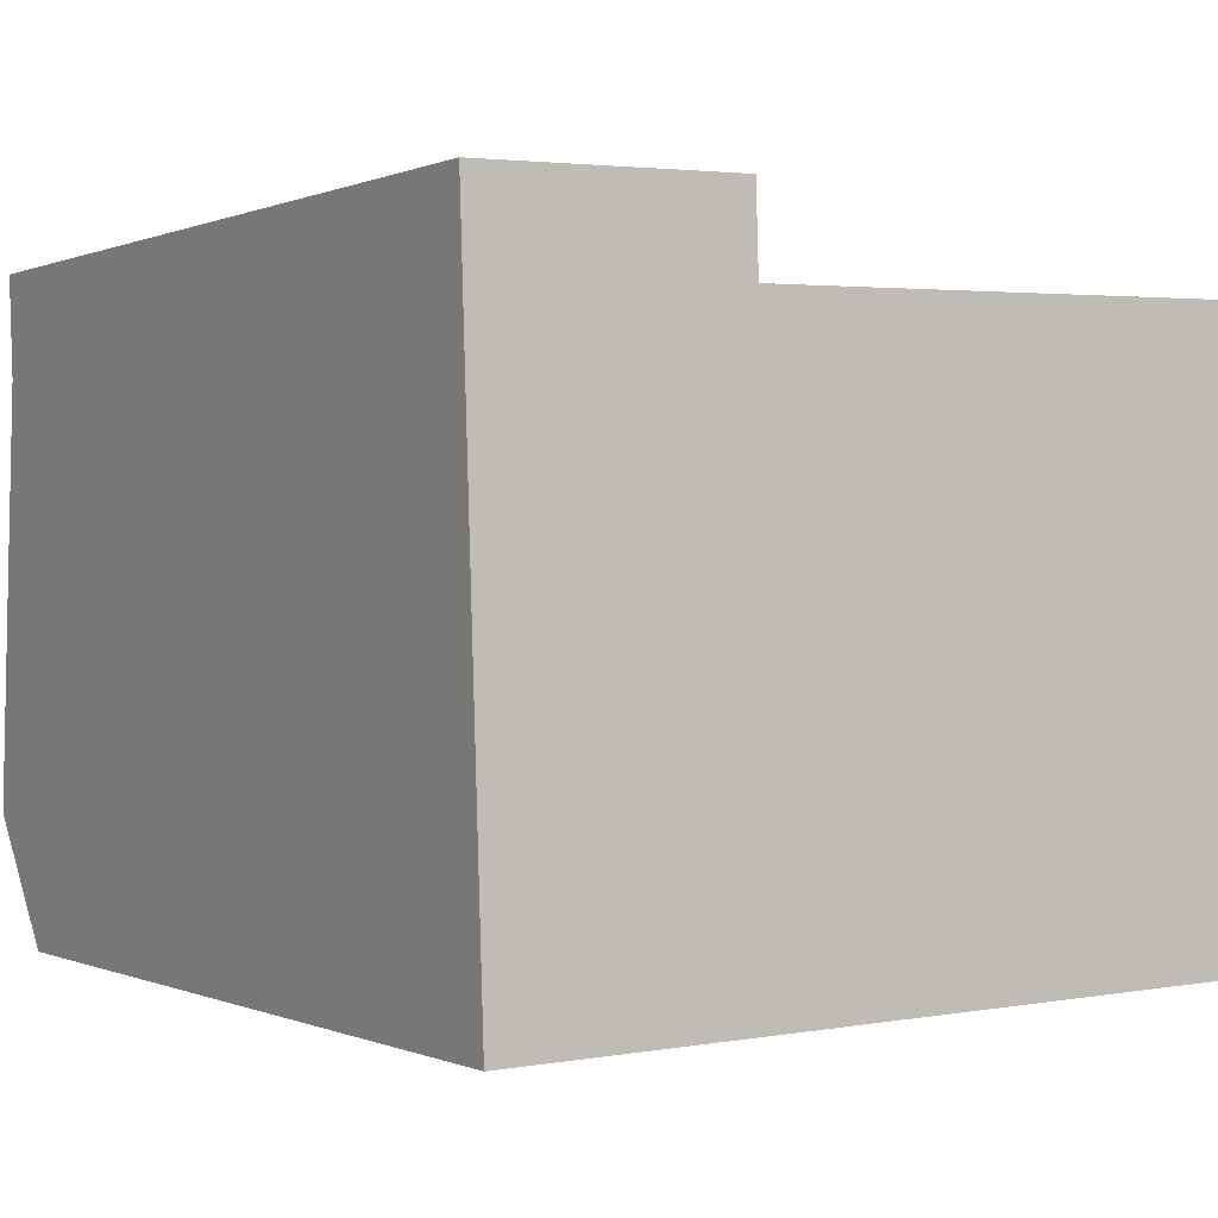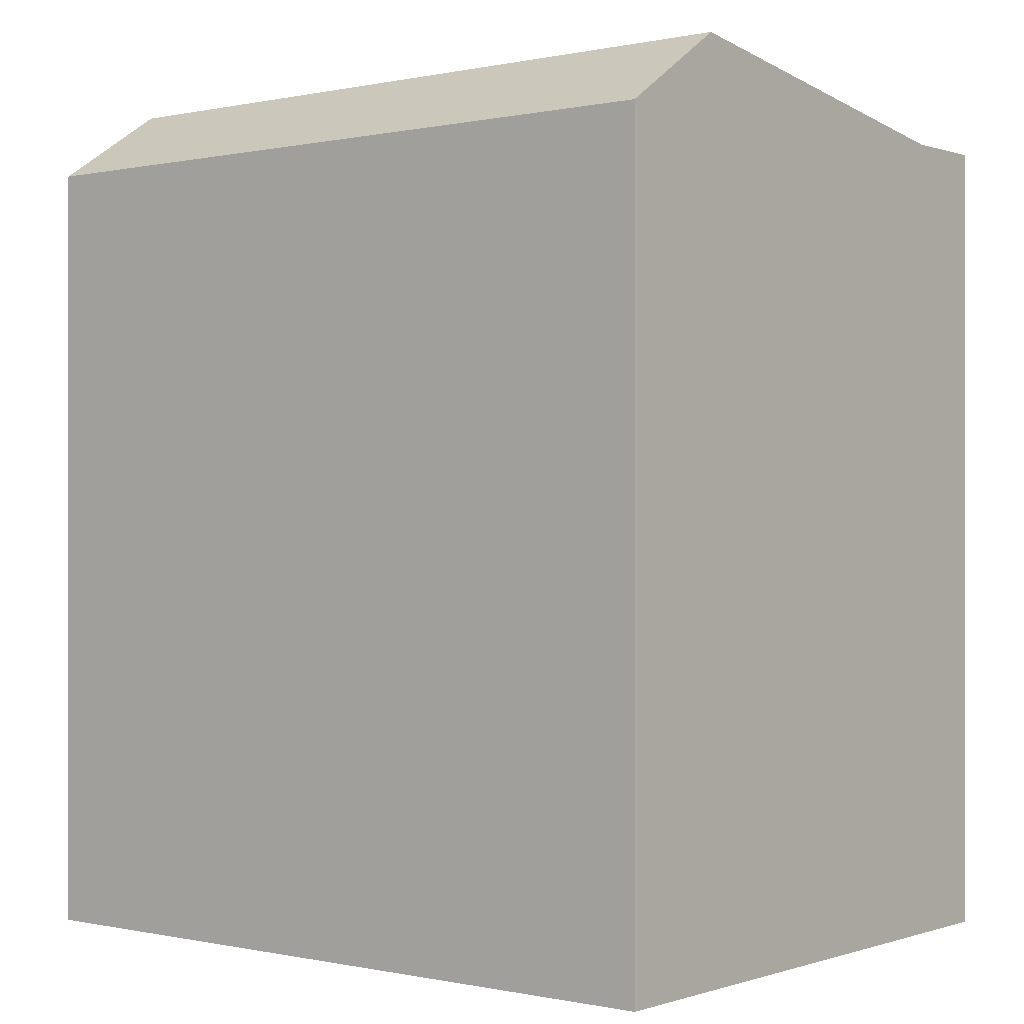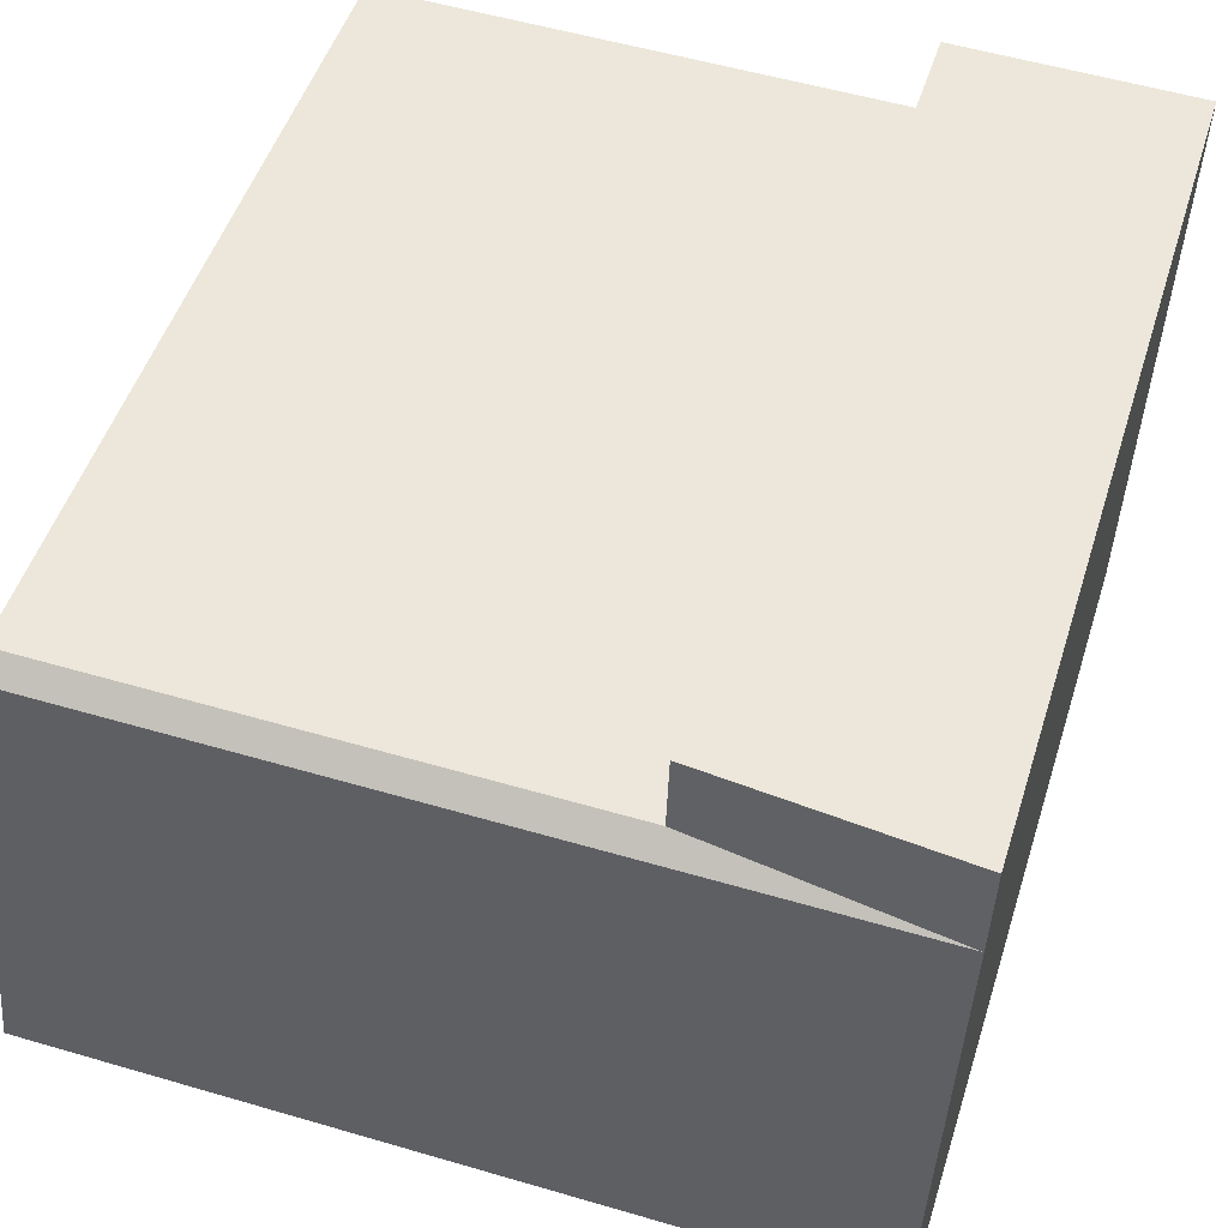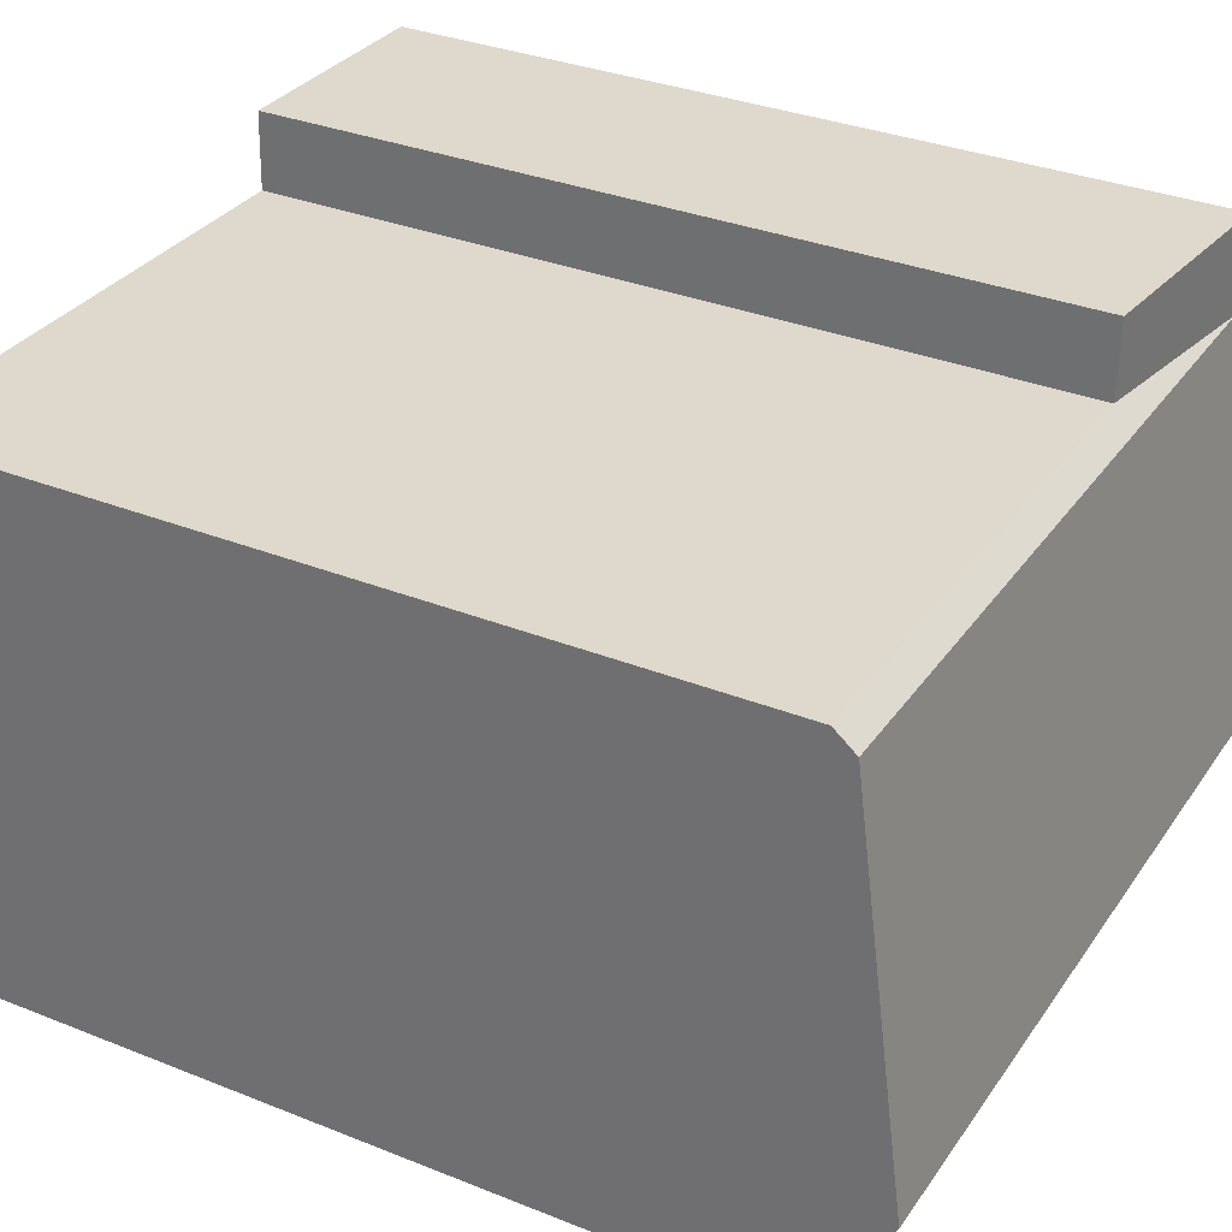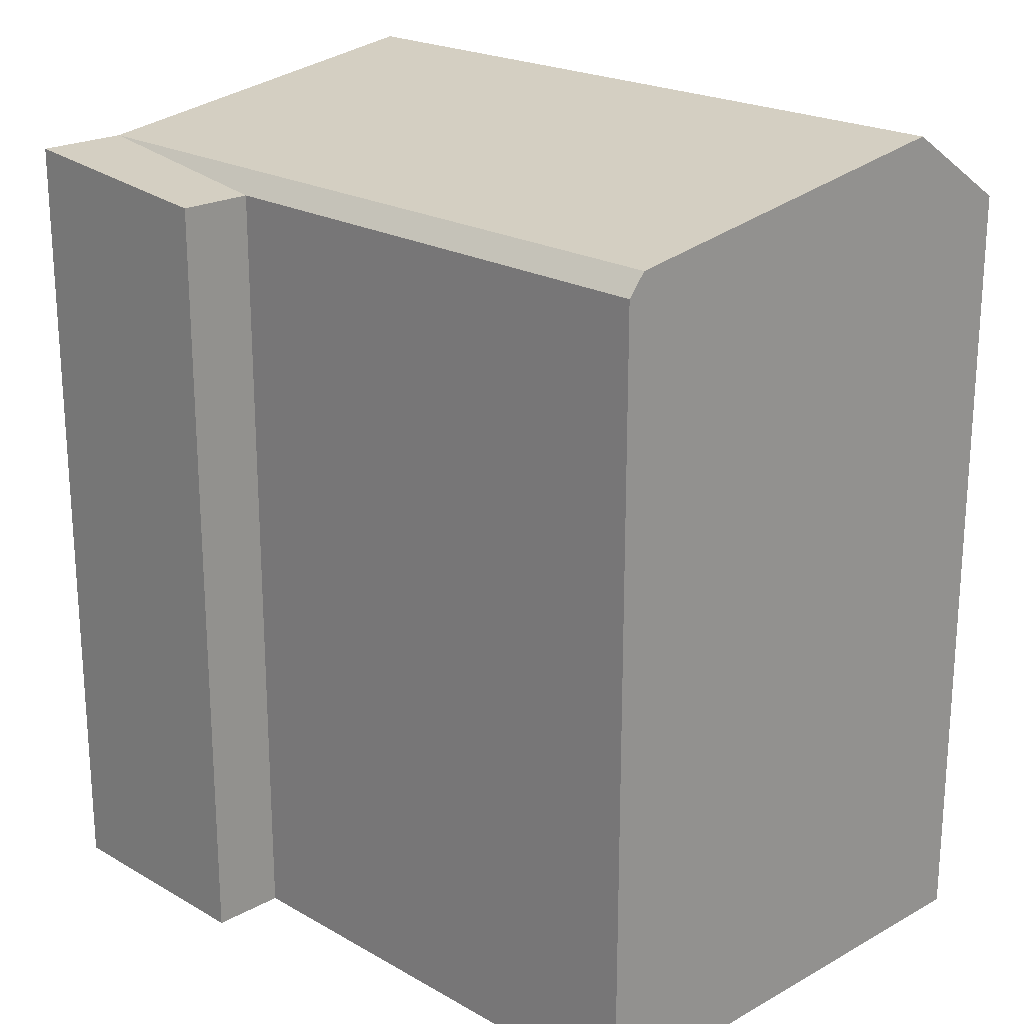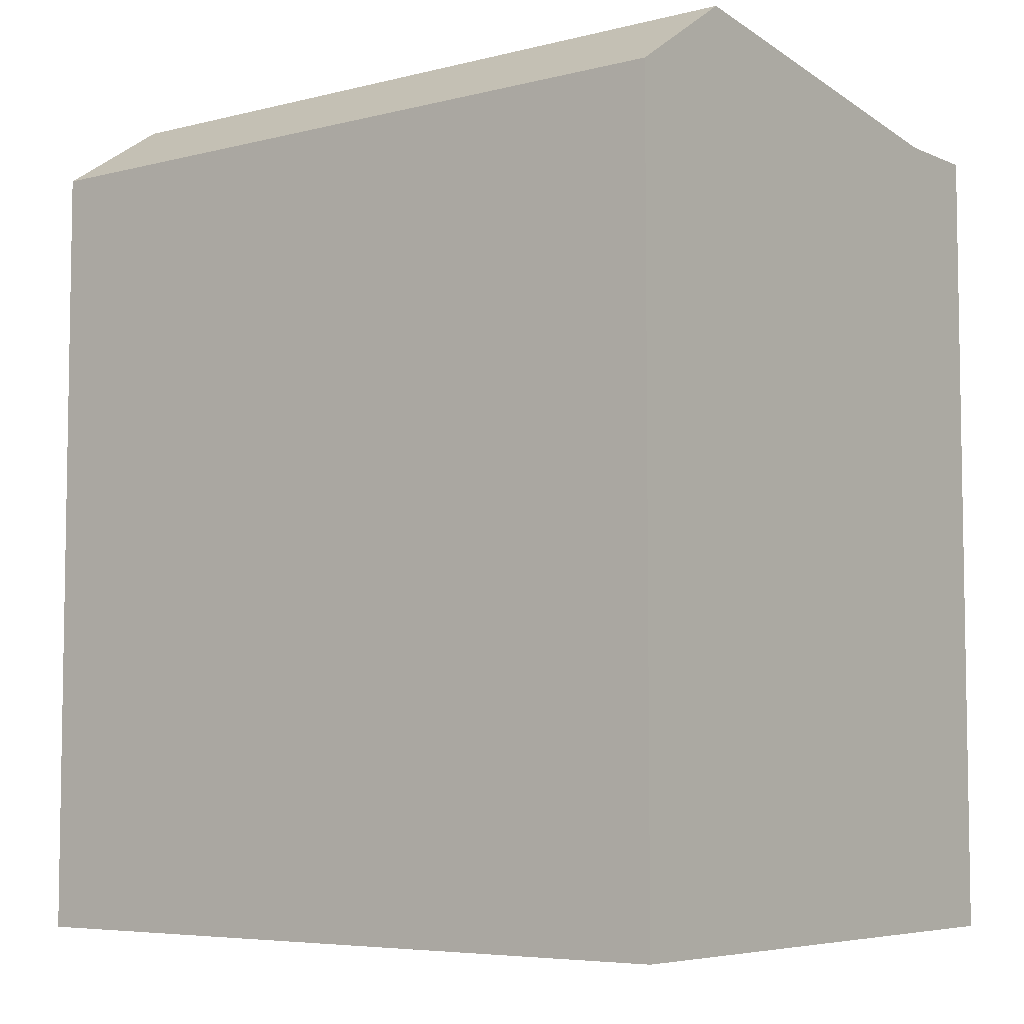
<metadata>
{"format":"obj","ext":"obj","renderer":"f3d","projection":"perspective","resolution":1024,"background":"white","views":[{"elev":0.1,"azim":-31.7,"up":"+Z"},{"elev":-0.1,"azim":-142.5,"up":"+Y"},{"elev":49.3,"azim":-162.8,"up":"+Z"},{"elev":33.3,"azim":118.7,"up":"+Z"},{"elev":21.4,"azim":43.7,"up":"+Y"},{"elev":-5.9,"azim":-143.9,"up":"+Y"}]}
</metadata>
<code>
v  0 0 0
v  5.672 1.01e-16 -1.649
v  5.616 -9.84e-18 0.1607
v  18.08 1.072e-16 -1.75
v  18.06 8.111e-17 -1.325
v  18.41 6.746e-16 -11.02
v  0.05569 1.1e-16 -1.796
v  0.06888 1.36e-16 -2.221
v  0.3563 7.035e-16 -11.49
v  18.51 8.477e-16 -13.84
v  6.061 8.677e-16 -14.17
v  0.444 8.767e-16 -14.32
v  5.673 19.2 -1.65
v  18.06 19.2 -1.325
v  5.617 19.2 0.1601
v  0.0004201 19.71 -0.0006247
v  0.4444 19.2 -14.32
v  0.0693 19.71 -2.222
v  0.3567 21.06 -11.49
v  0.05611 19.71 -1.797
v  18.08 19.71 -1.751
v  18.51 19.2 -13.85
v  18.41 21.06 -11.02
v  6.061 19.2 -14.17
v  5.974 21.06 -11.34
v  5.686 19.71 -2.075
g defaultobject
f 1 2 3
f 2 4 5
f 4 2 6
f 6 2 1
f 6 1 7
f 6 7 8
f 6 8 9
f 6 9 10
f 10 9 11
f 11 9 12
f 5 13 2
f 13 5 14
f 2 15 3
f 15 2 13
f 3 16 1
f 16 3 15
f 17 18 19
f 18 16 20
f 16 18 1
f 1 18 17
f 1 17 12
f 1 12 9
f 1 9 8
f 1 8 7
f 21 22 23
f 22 21 14
f 22 14 10
f 10 14 5
f 10 5 6
f 6 5 4
f 10 24 22
f 24 10 17
f 17 10 11
f 17 11 12
f 22 25 23
f 25 22 24
f 25 24 19
f 19 24 17
f 23 26 21
f 26 23 25
f 26 25 18
f 18 25 19
f 21 13 14
f 13 21 26
f 13 26 18
f 20 13 18
f 13 20 15
f 15 20 16

</code>
